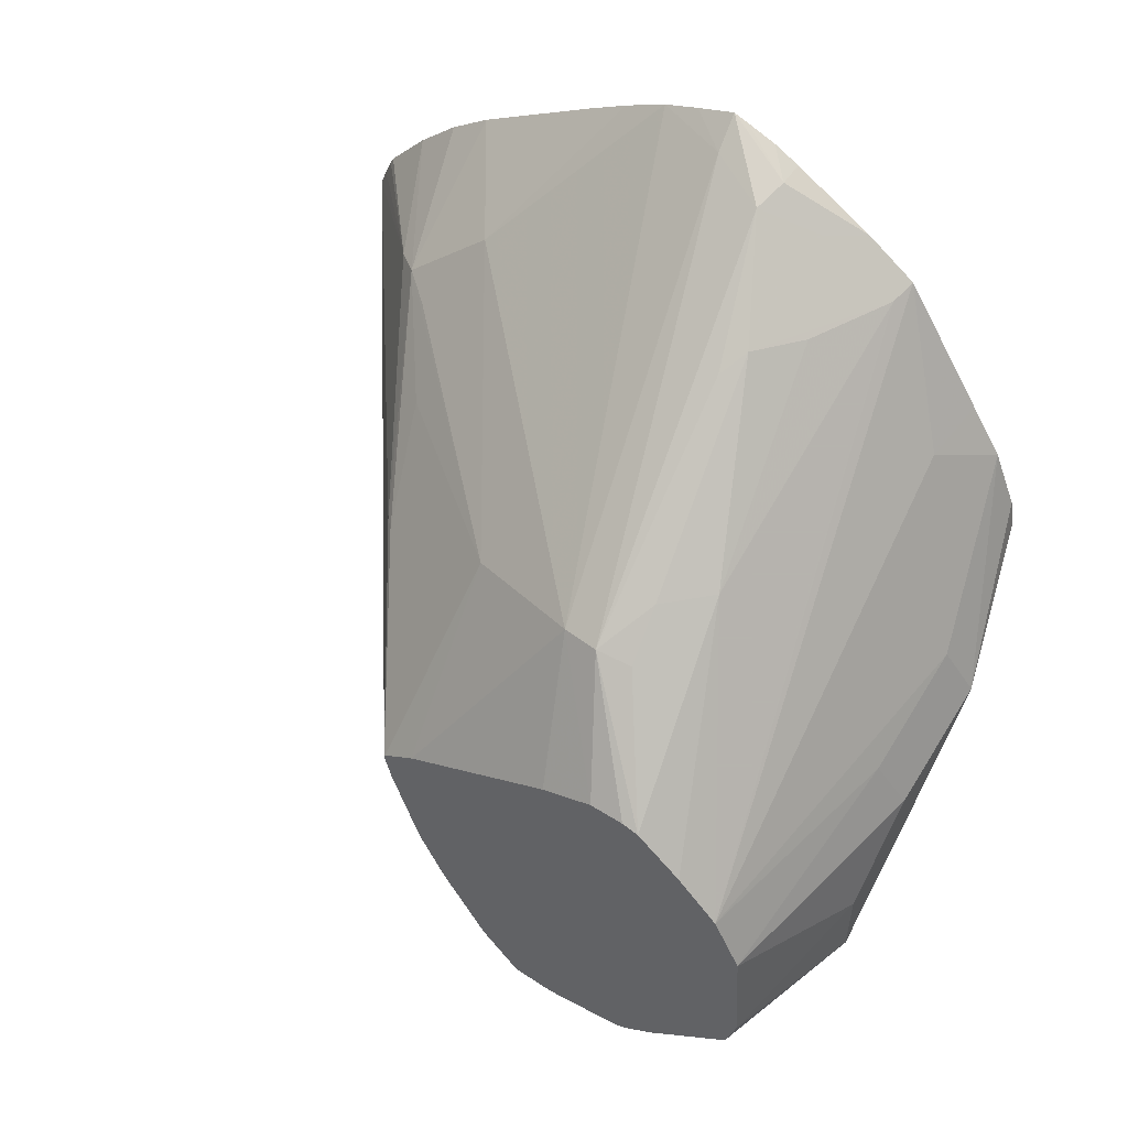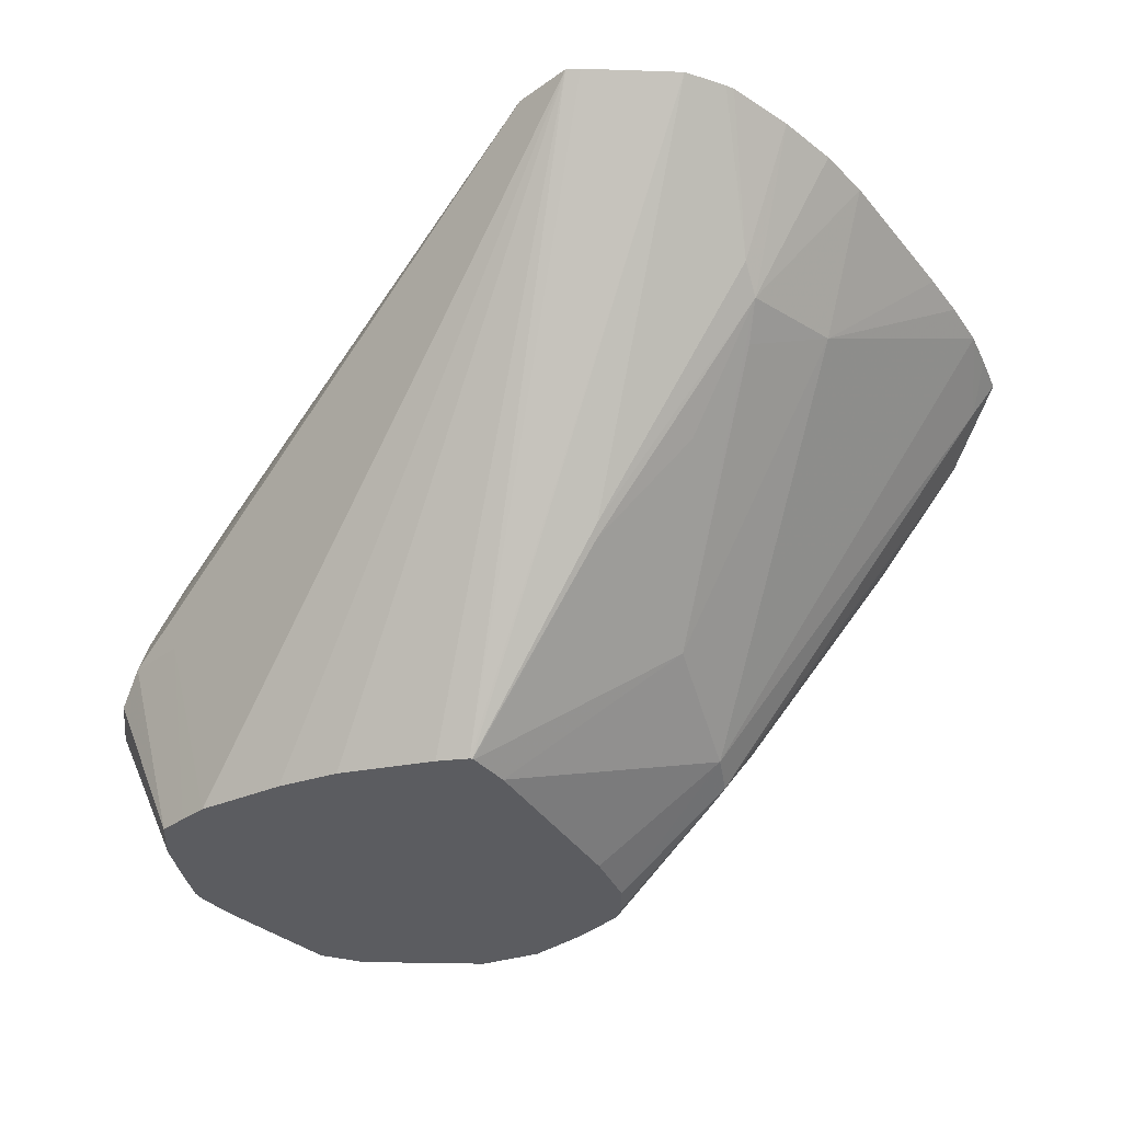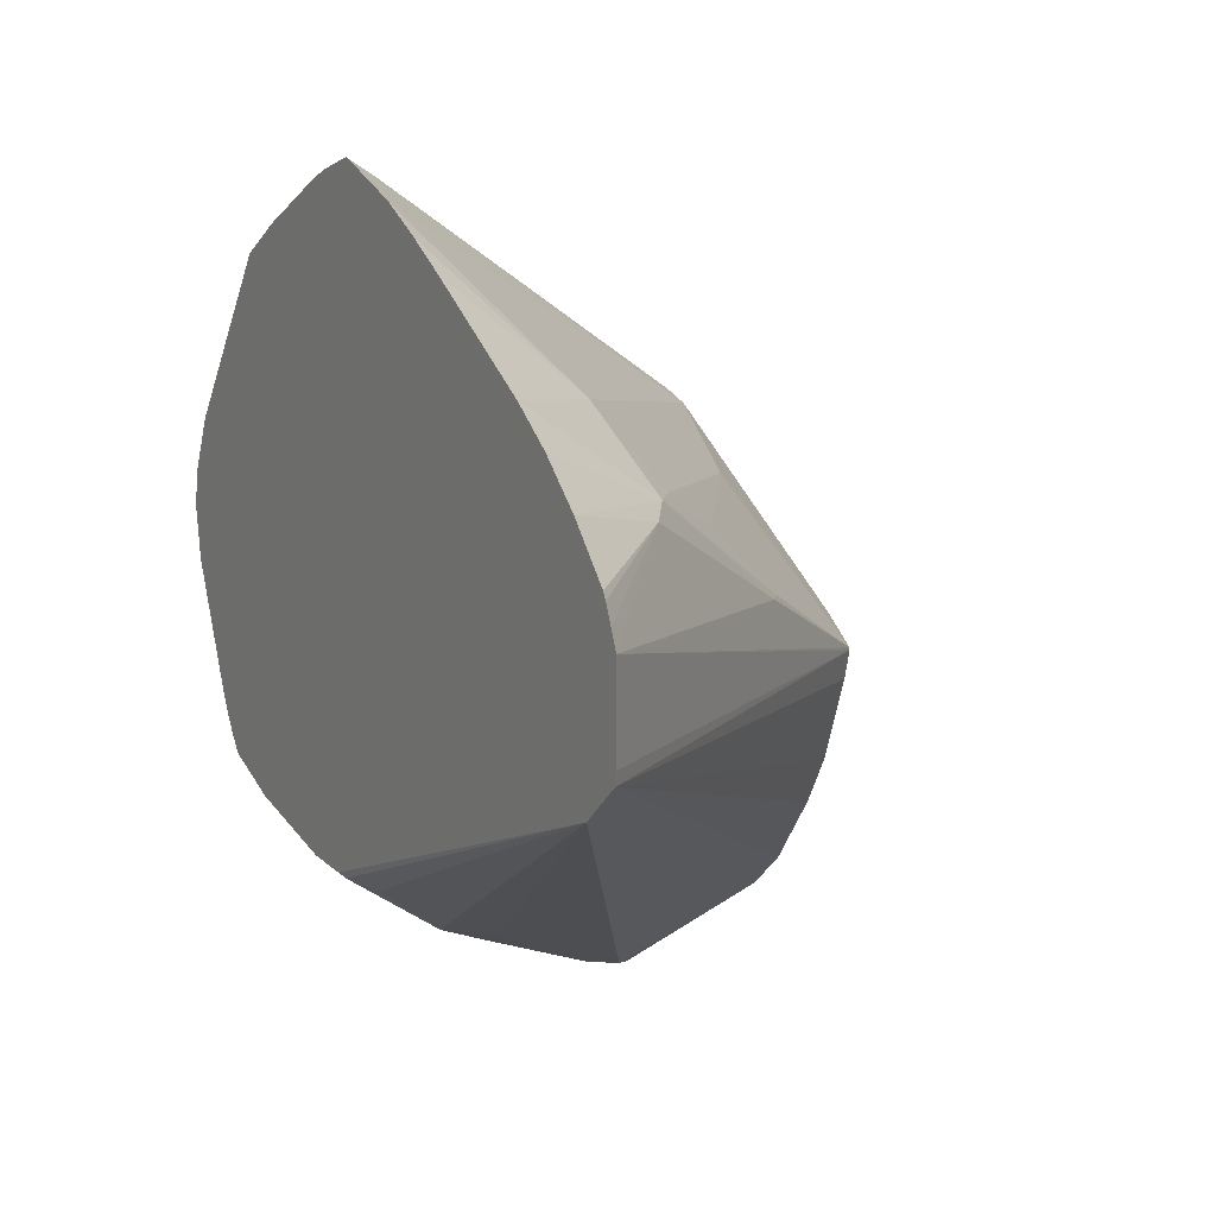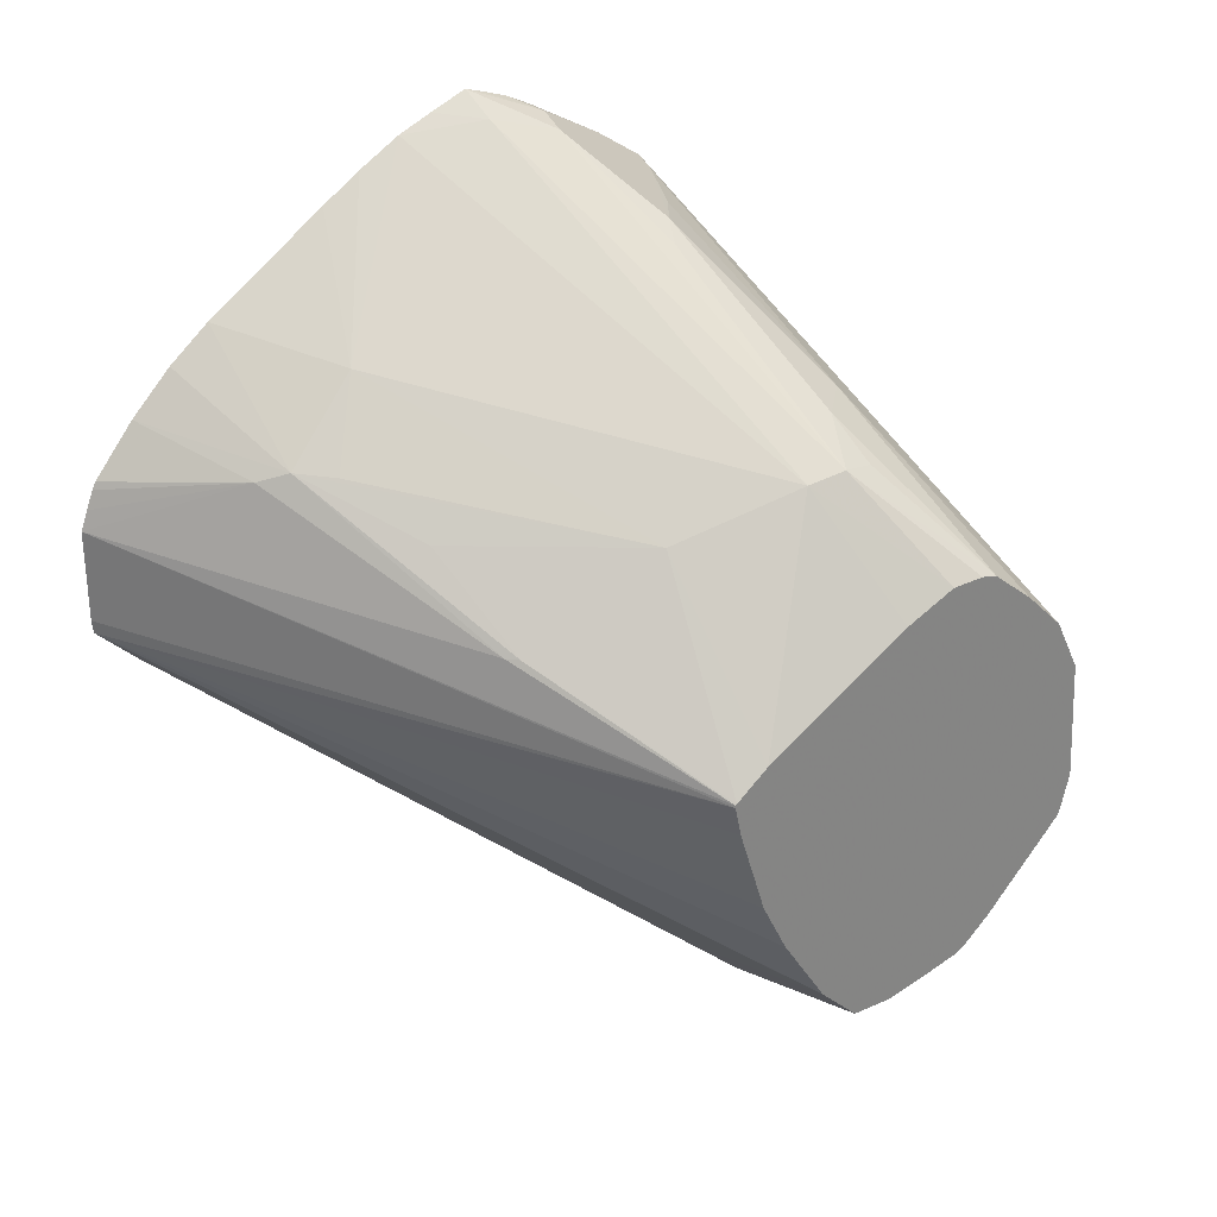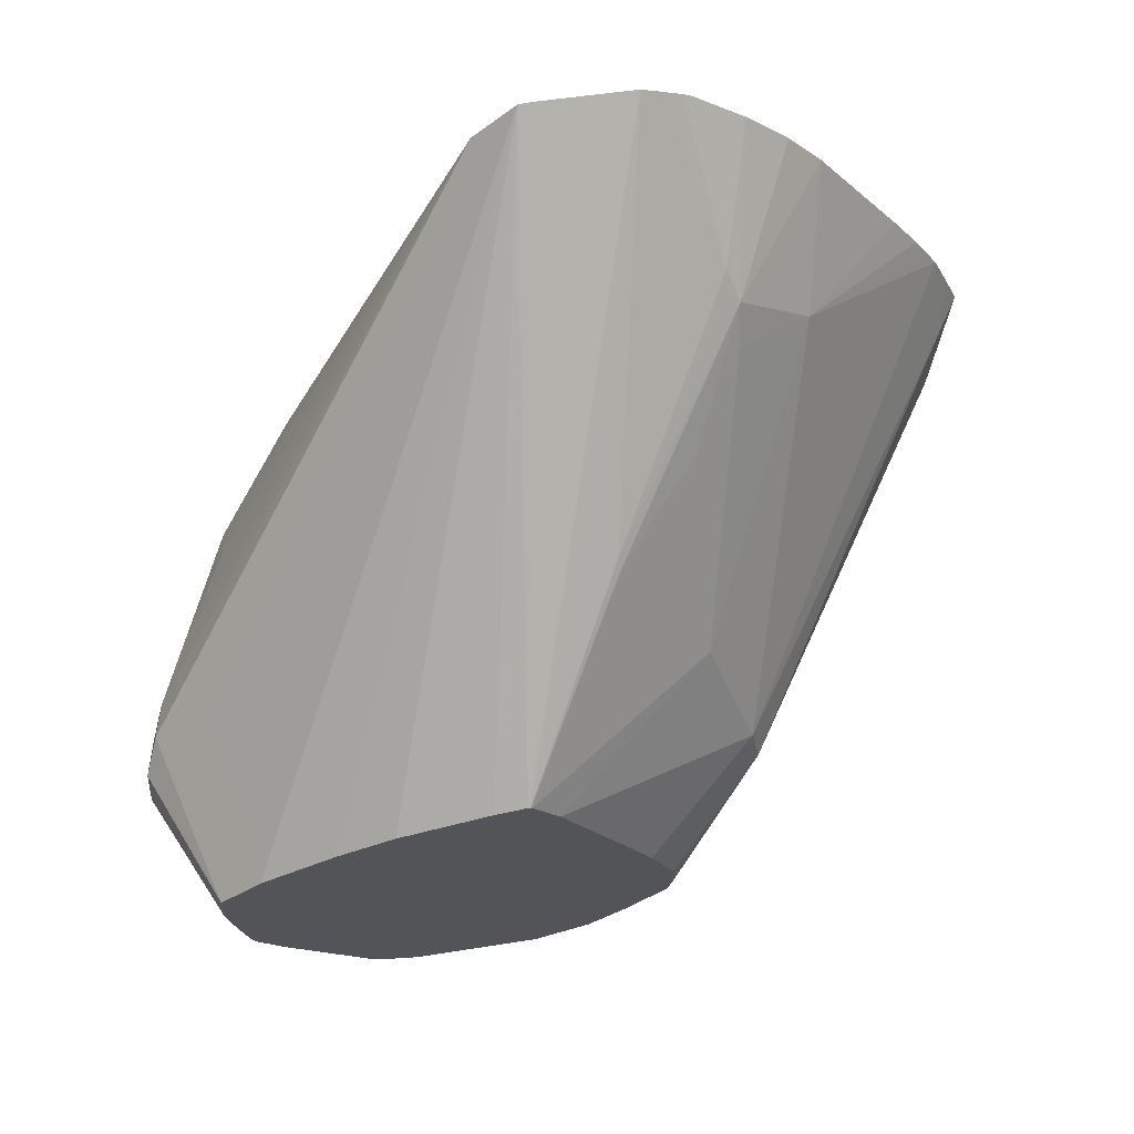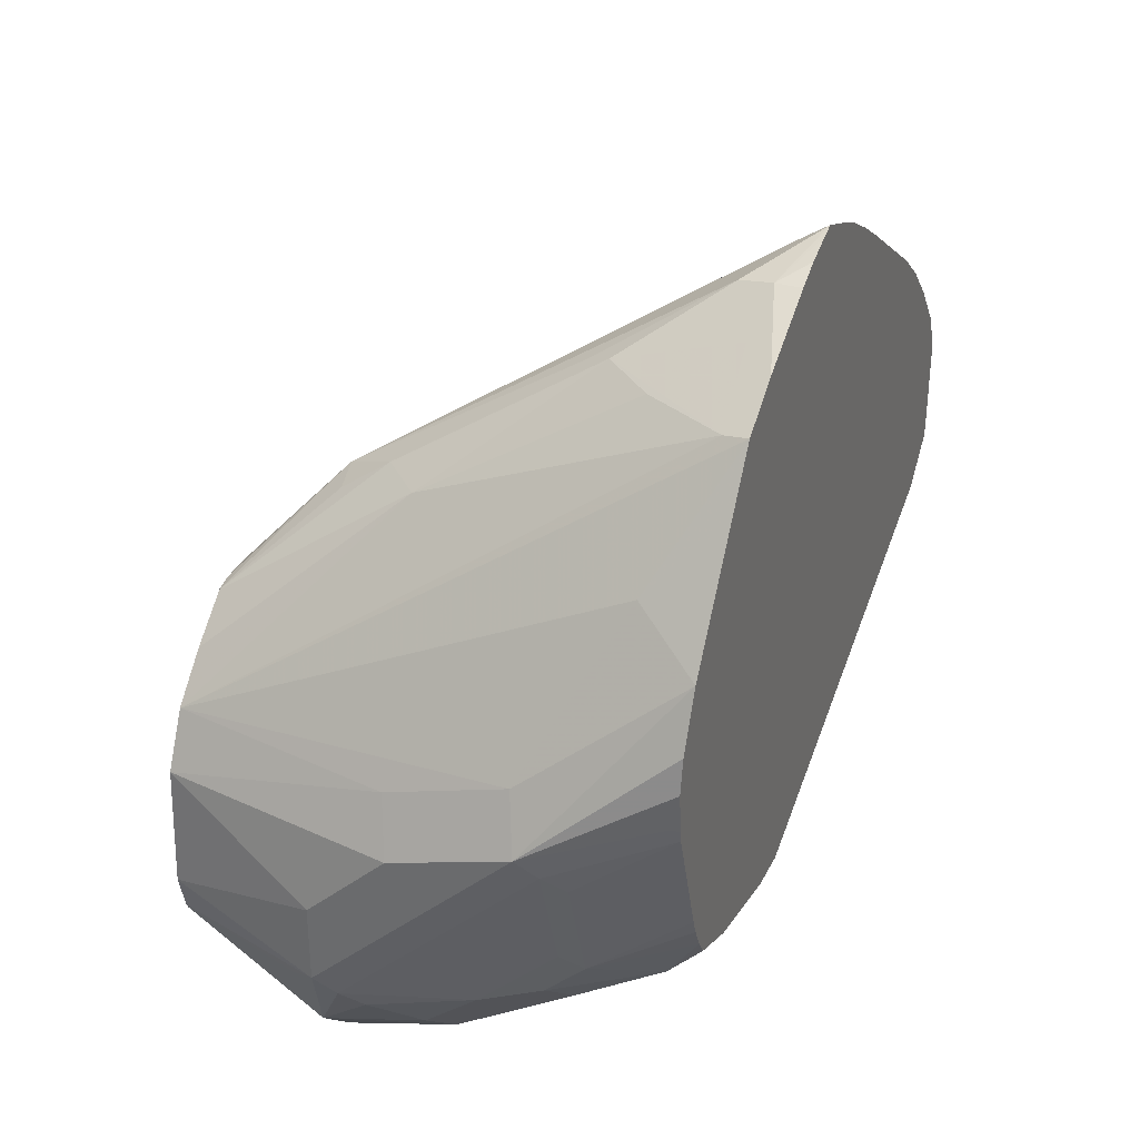
<metadata>
{"format":"obj","ext":"obj","renderer":"f3d","projection":"perspective","resolution":1024,"background":"white","views":[{"elev":54.5,"azim":124.0,"up":"+Y"},{"elev":54.8,"azim":92.7,"up":"+Z"},{"elev":15.7,"azim":-32.5,"up":"+Y"},{"elev":29.4,"azim":54.3,"up":"+Y"},{"elev":65.3,"azim":82.1,"up":"+Z"},{"elev":33.3,"azim":-157.5,"up":"+Y"}]}
</metadata>
<code>
v -0.1494 0.2729 -0.01294
v -0.1494 0.2933 -0.01294
v -0.1494 0.2699 -0.01322
v -0.03823 0.2561 -0.0929
v -0.1494 0.2976 -0.01455
v -0.03823 0.2567 -0.09295
v -0.07793 0.2796 -0.06648
v -0.1238 0.3071 -0.03897
v -0.1494 0.2607 -0.02237
v -0.0764 0.1895 -0.1161
v -0.03823 0.2001 -0.1177
v -0.03823 0.2002 -0.1176
v -0.03823 0.217 -0.1069
v -0.03823 0.2231 -0.1039
v -0.03823 0.2292 -0.1008
v -0.03823 0.2493 -0.09441
v -0.1494 0.3017 -0.01617
v -0.03823 0.257 -0.09325
v -0.07564 0.2796 -0.06876
v -0.1192 0.3094 -0.0447
v -0.1494 0.3144 -0.02615
v -0.1494 0.3033 -0.017
v -0.1494 0.2197 -0.1188
v -0.1482 0.2185 -0.1176
v -0.1421 0.2154 -0.1146
v -0.1222 0.1986 -0.1253
v -0.1131 0.1986 -0.1161
v -0.09625 0.1879 -0.1237
v -0.08403 0.1818 -0.1268
v -0.0764 0.1803 -0.1253
v -0.03823 0.1956 -0.1222
v -0.03823 0.2626 -0.1006
v -0.06876 0.2979 -0.09856
v -0.09625 0.2979 -0.06189
v -0.1131 0.3086 -0.05196
v -0.1238 0.3254 -0.06189
v -0.1494 0.3308 -0.04449
v -0.1494 0.3235 -0.03533
v -0.1494 0.2201 -0.129
v -0.1467 0.2177 -0.1272
v -0.1161 0.1956 -0.1314
v -0.11 0.1925 -0.1283
v -0.1314 0.2078 -0.1344
v -0.09167 0.1834 -0.1375
v -0.07793 0.1788 -0.1329
v -0.07028 0.1772 -0.1314
v -0.03823 0.191 -0.1268
v -0.03823 0.2823 -0.135
v -0.05959 0.3071 -0.126
v -0.1494 0.3602 -0.09033
v -0.1494 0.3548 -0.08089
v -0.1494 0.3491 -0.072
v -0.1406 0.217 -0.1436
v -0.1494 0.226 -0.1531
v -0.1146 0.1971 -0.1398
v -0.09625 0.1879 -0.1489
v -0.09777 0.1864 -0.1405
v -0.1436 0.2231 -0.1589
v -0.1238 0.2063 -0.1489
v -0.09167 0.1856 -0.1478
v -0.07334 0.1765 -0.1386
v -0.06876 0.1765 -0.1421
v -0.06723 0.1772 -0.1375
v -0.03823 0.1906 -0.135
v -0.03823 0.2872 -0.1466
v -0.05807 0.3086 -0.1344
v -0.1421 0.3621 -0.1077
v -0.1494 0.3634 -0.09815
v -0.1494 0.2319 -0.1664
v -0.1421 0.2246 -0.1673
v -0.09777 0.1956 -0.1681
v -0.1146 0.2063 -0.1673
v -0.08251 0.1856 -0.157
v -0.07334 0.1856 -0.1661
v -0.06876 0.1856 -0.1696
v -0.03823 0.1944 -0.1552
v -0.03823 0.1925 -0.1467
v -0.03823 0.1906 -0.1365
v -0.03823 0.2872 -0.1543
v -0.03823 0.2863 -0.158
v -0.05959 0.3071 -0.1421
v -0.07028 0.3147 -0.1405
v -0.1085 0.3407 -0.1299
v -0.136 0.359 -0.1207
v -0.1494 0.3668 -0.1067
v -0.1494 0.2357 -0.1687
v -0.1283 0.2292 -0.1776
v -0.1192 0.22 -0.1776
v -0.1238 0.2154 -0.1719
v -0.1253 0.2139 -0.1681
v -0.09625 0.1971 -0.1719
v -0.06646 0.1914 -0.1742
v -0.03823 0.2012 -0.164
v -0.03823 0.1956 -0.1574
v -0.03823 0.1949 -0.1563
v -0.06876 0.1971 -0.181
v -0.03823 0.2781 -0.1681
v -0.07945 0.3147 -0.1497
v -0.1146 0.3437 -0.1329
v -0.1421 0.3529 -0.1329
v -0.1436 0.3606 -0.1222
v -0.1494 0.3657 -0.1098
v -0.1494 0.241 -0.1714
v -0.1494 0.2448 -0.1728
v -0.1283 0.2567 -0.1868
v -0.1238 0.2338 -0.181
v -0.1054 0.2154 -0.181
v -0.09167 0.2017 -0.1776
v -0.03823 0.2195 -0.1823
v -0.08251 0.2108 -0.1868
v -0.07793 0.2154 -0.1902
v -0.07334 0.22 -0.1925
v -0.06723 0.217 -0.1894
v -0.03823 0.2205 -0.1828
v -0.03823 0.2689 -0.1772
v -0.1436 0.3422 -0.1497
v -0.1253 0.3422 -0.1405
v -0.1494 0.3507 -0.1399
v -0.1494 0.3434 -0.1509
v -0.1494 0.3606 -0.1222
v -0.1494 0.3634 -0.1165
v -0.1494 0.2723 -0.182
v -0.1238 0.2613 -0.1902
v -0.08251 0.2292 -0.1925
v -0.07334 0.2384 -0.1925
v -0.03823 0.2292 -0.185
v -0.08862 0.2689 -0.1864
v -0.1161 0.2781 -0.1864
v -0.1344 0.3147 -0.1681
v -0.03823 0.2643 -0.1795
v -0.1494 0.3324 -0.1582
v -0.1494 0.275 -0.1823
v -0.1467 0.275 -0.1833
v -0.1192 0.2659 -0.1925
v -0.09167 0.2567 -0.1925
v -0.03823 0.2567 -0.1833
v -0.1494 0.3049 -0.1765
v -0.1494 0.3159 -0.1692
v -0.1494 0.2842 -0.1833
v -0.1494 0.292 -0.182
f 66 83 84
f 71 75 74
f 71 91 75
f 70 71 72
f 70 90 71
f 70 89 90
f 70 88 89
f 70 87 88
f 70 86 87
f 69 86 70
f 67 84 85
f 66 84 67
f 71 74 73
f 66 82 83
f 67 85 68
f 75 96 92
f 71 89 91
f 75 92 93
f 75 93 94
f 75 94 95
f 75 95 76
f 75 91 96
f 80 97 98
f 80 98 82
f 80 82 81
f 82 98 99
f 83 99 84
f 84 99 100
f 84 100 101
f 84 101 85
f 71 90 89
f 66 81 82
f 56 59 70
f 66 79 80
f 45 61 46
f 85 101 102
f 46 61 62
f 46 62 63
f 46 63 47
f 47 63 64
f 48 65 49
f 49 65 66
f 49 66 67
f 49 67 50
f 50 67 68
f 53 54 58
f 54 69 70
f 54 70 58
f 55 59 56
f 56 71 60
f 56 60 57
f 65 79 66
f 62 64 63
f 62 78 64
f 62 77 78
f 62 76 77
f 62 75 76
f 66 80 81
f 61 75 62
f 61 73 74
f 60 73 61
f 60 71 73
f 58 70 59
f 56 72 71
f 56 70 72
f 61 74 75
f 86 103 87
f 111 123 124
f 87 104 105
f 112 114 113
f 112 124 134
f 112 134 135
f 112 135 125
f 112 125 126
f 112 126 114
f 115 127 128
f 115 128 129
f 115 129 119
f 115 119 116
f 115 130 127
f 119 129 131
f 122 132 133
f 122 133 134
f 122 134 123
f 123 134 124
f 125 135 136
f 44 61 45
f 134 140 137
f 134 139 140
f 133 139 134
f 132 139 133
f 129 137 138
f 111 124 112
f 129 138 131
f 128 137 129
f 127 134 128
f 127 135 134
f 127 136 135
f 127 130 136
f 125 136 126
f 128 134 137
f 87 103 104
f 107 110 108
f 106 111 107
f 87 105 106
f 87 106 107
f 87 107 88
f 88 107 89
f 89 107 91
f 91 108 96
f 91 107 108
f 92 96 109
f 92 109 93
f 96 108 110
f 96 110 111
f 96 111 112
f 96 112 113
f 96 113 114
f 96 114 109
f 97 115 98
f 98 116 117
f 106 123 111
f 105 122 123
f 105 123 106
f 104 122 105
f 101 121 102
f 101 120 121
f 107 111 110
f 101 118 120
f 100 116 119
f 100 118 101
f 99 116 100
f 99 117 116
f 98 115 116
f 98 117 99
f 100 119 118
f 44 60 61
f 82 99 83
f 41 59 55
f 2 6 7
f 2 7 8
f 2 8 5
f 3 9 10
f 3 10 11
f 3 11 12
f 3 12 13
f 3 13 14
f 3 14 15
f 3 15 16
f 3 16 4
f 4 16 15
f 4 15 14
f 4 14 13
f 4 13 12
f 4 12 11
f 4 11 31
f 4 130 115
f 4 136 130
f 4 126 136
f 4 114 126
f 4 109 114
f 4 93 109
f 2 4 6
f 4 94 93
f 4 76 95
f 4 77 76
f 4 78 77
f 4 64 78
f 4 47 64
f 4 31 47
f 4 95 94
f 4 115 97
f 1 4 2
f 1 9 3
f 44 57 60
f 1 2 5
f 1 5 17
f 1 17 22
f 1 22 21
f 1 21 38
f 1 38 37
f 1 37 52
f 1 52 51
f 1 51 50
f 1 50 68
f 1 68 85
f 1 85 102
f 1 102 121
f 1 121 120
f 1 120 118
f 1 118 119
f 1 23 9
f 1 54 39
f 1 69 54
f 1 86 69
f 1 103 86
f 1 104 103
f 1 3 4
f 1 122 104
f 1 139 132
f 1 140 139
f 1 137 140
f 1 138 137
f 1 131 138
f 1 119 131
f 1 132 122
f 4 97 80
f 1 39 23
f 4 79 65
f 24 26 25
f 26 41 42
f 26 42 29
f 26 29 28
f 26 28 27
f 26 40 39
f 26 39 43
f 26 43 41
f 29 42 44
f 29 44 45
f 29 45 30
f 30 45 46
f 30 46 47
f 30 47 31
f 32 48 49
f 33 49 36
f 33 36 35
f 41 58 59
f 4 80 79
f 41 53 58
f 41 43 53
f 41 44 42
f 41 57 44
f 24 40 26
f 41 56 57
f 39 54 53
f 39 53 43
f 36 52 37
f 36 51 52
f 36 50 51
f 36 49 50
f 41 55 56
f 24 39 40
f 32 49 33
f 20 33 35
f 9 24 25
f 9 23 24
f 8 22 17
f 8 21 22
f 7 20 8
f 7 19 20
f 9 25 26
f 6 19 7
f 5 8 17
f 4 18 6
f 4 32 18
f 23 39 24
f 4 48 32
f 4 65 48
f 6 18 19
f 9 26 27
f 8 20 21
f 9 27 28
f 20 38 21
f 20 37 38
f 20 36 37
f 20 35 36
f 20 34 33
f 19 33 34
f 18 33 19
f 19 34 20
f 10 31 11
f 10 30 31
f 9 30 10
f 9 29 30
f 9 28 29
f 18 32 33

</code>
